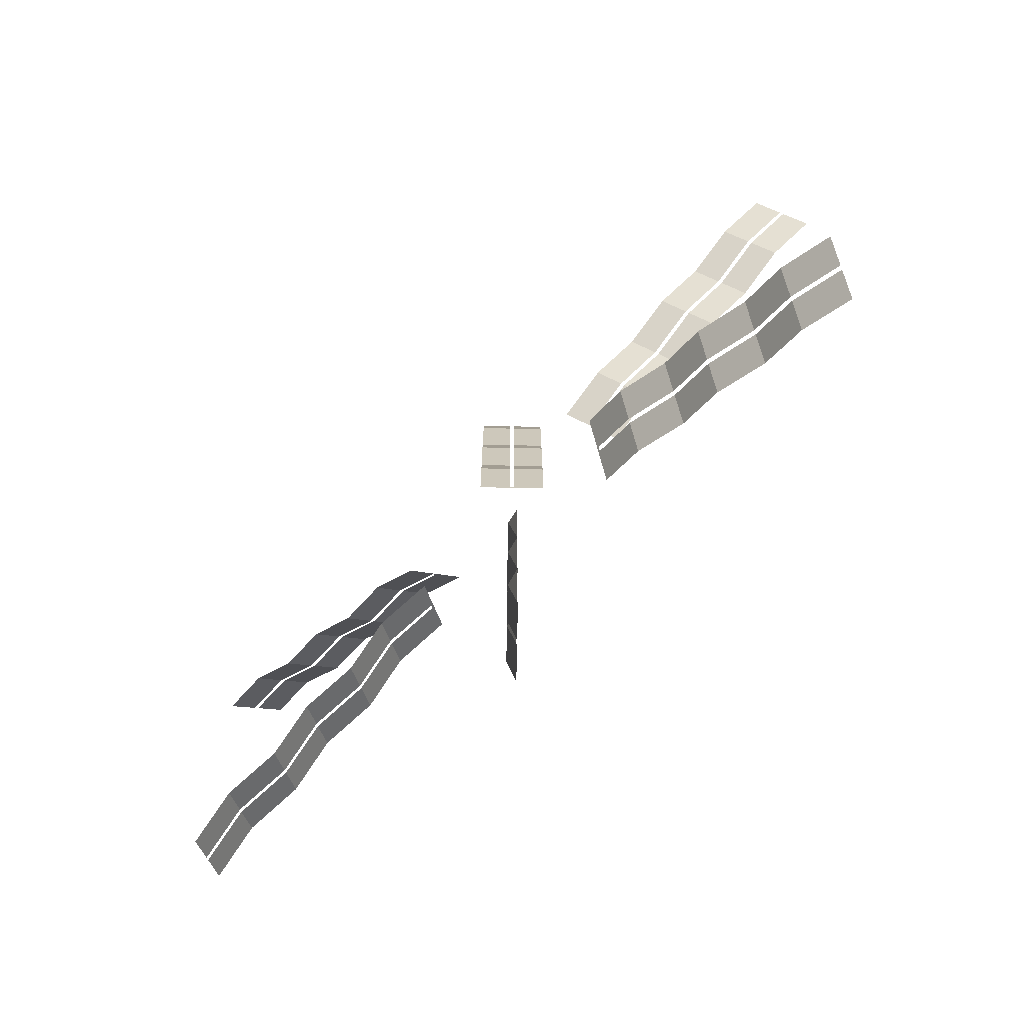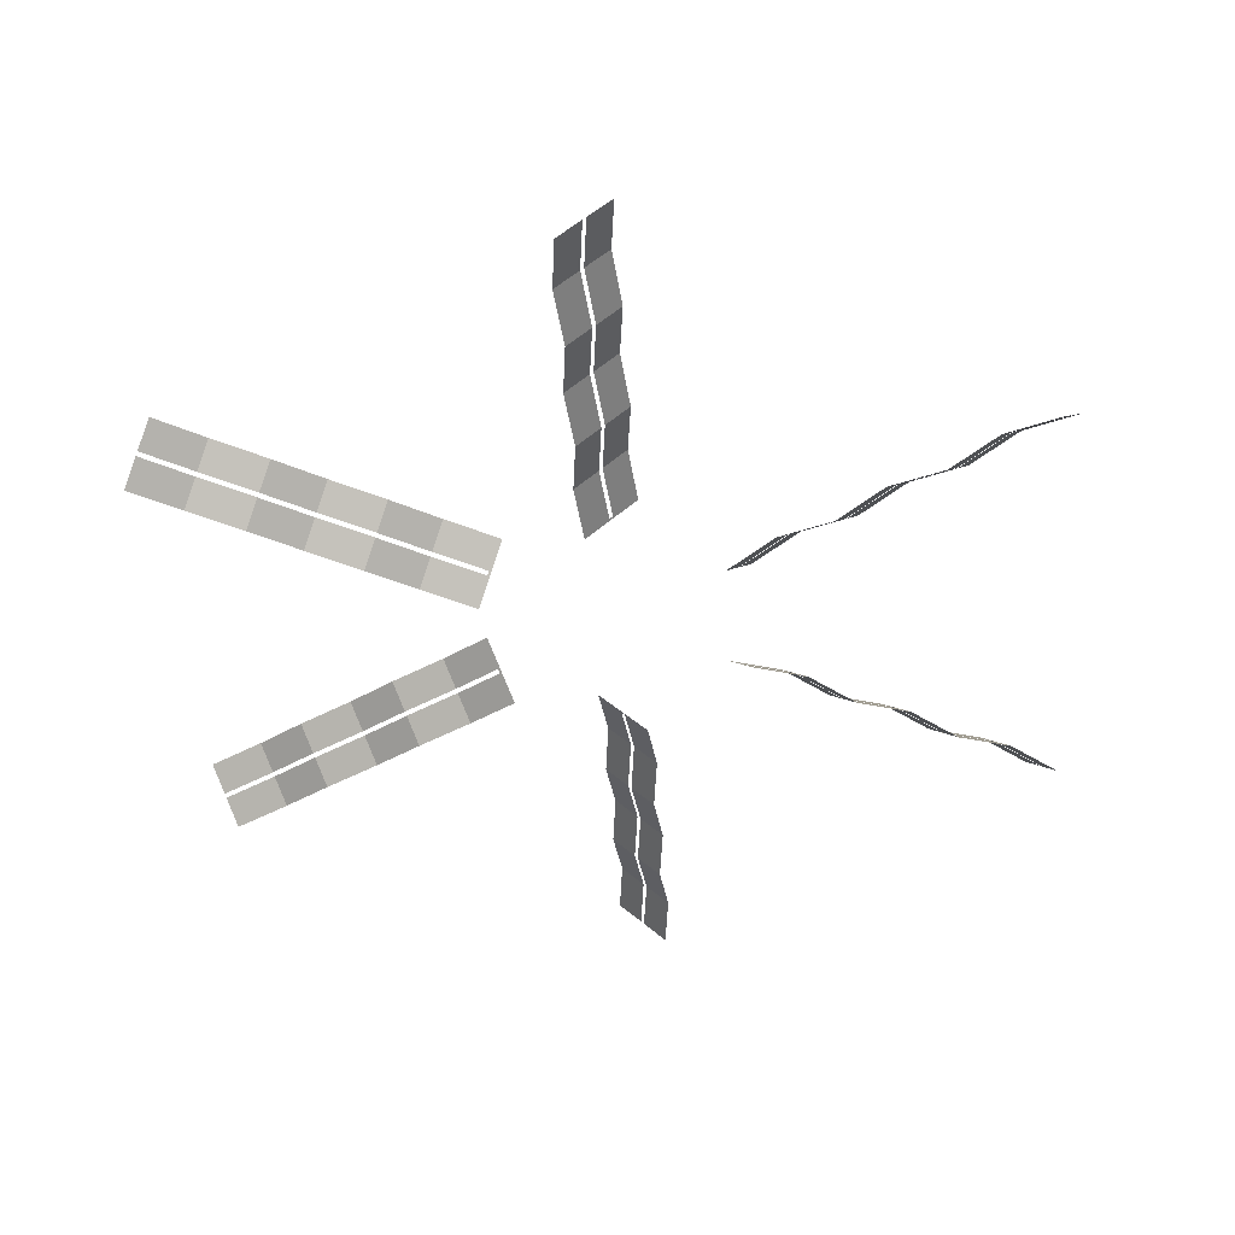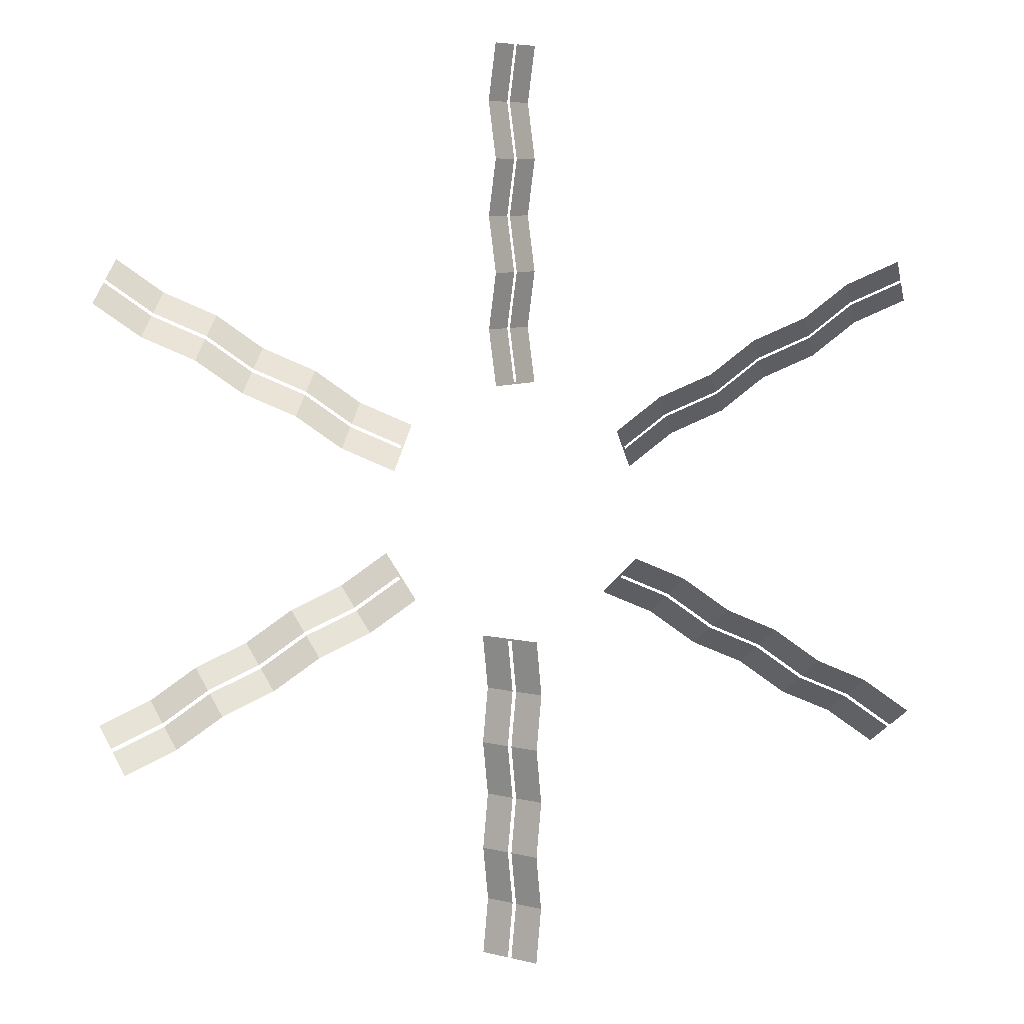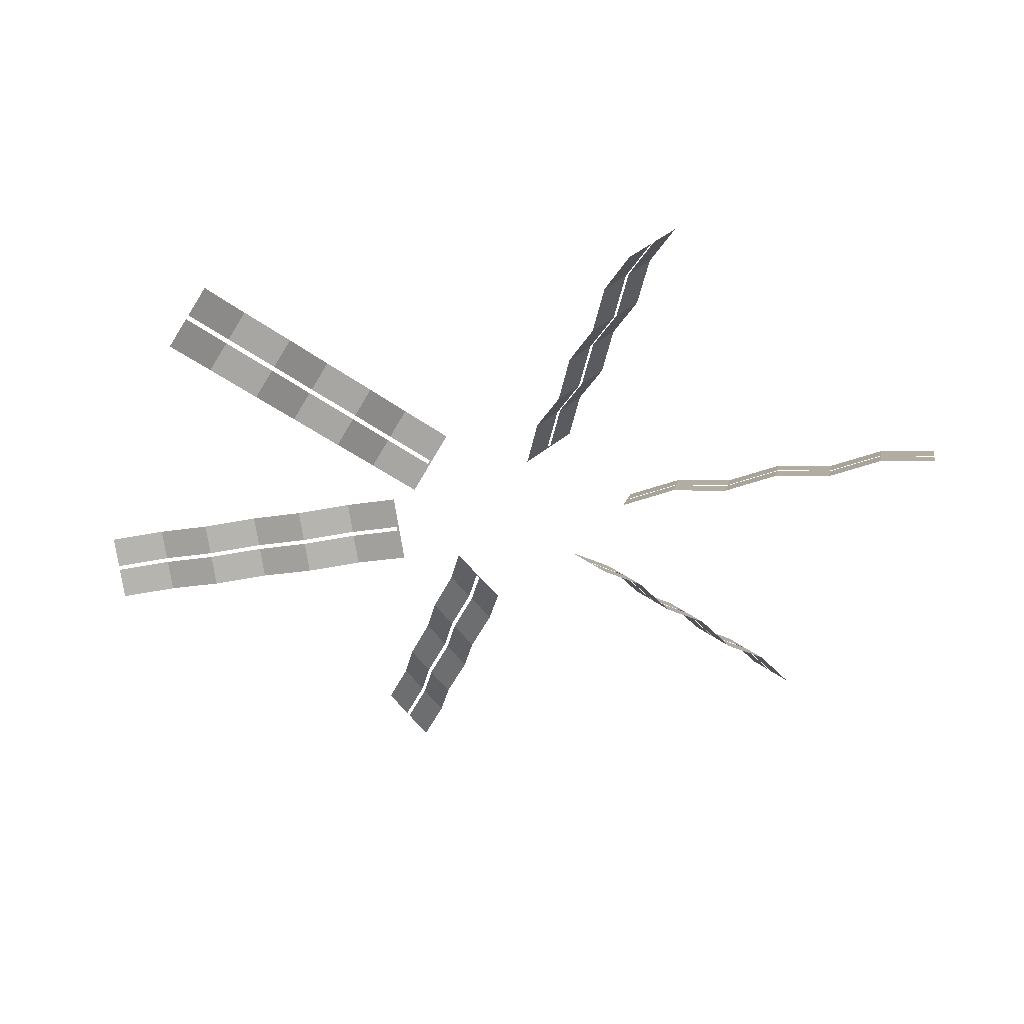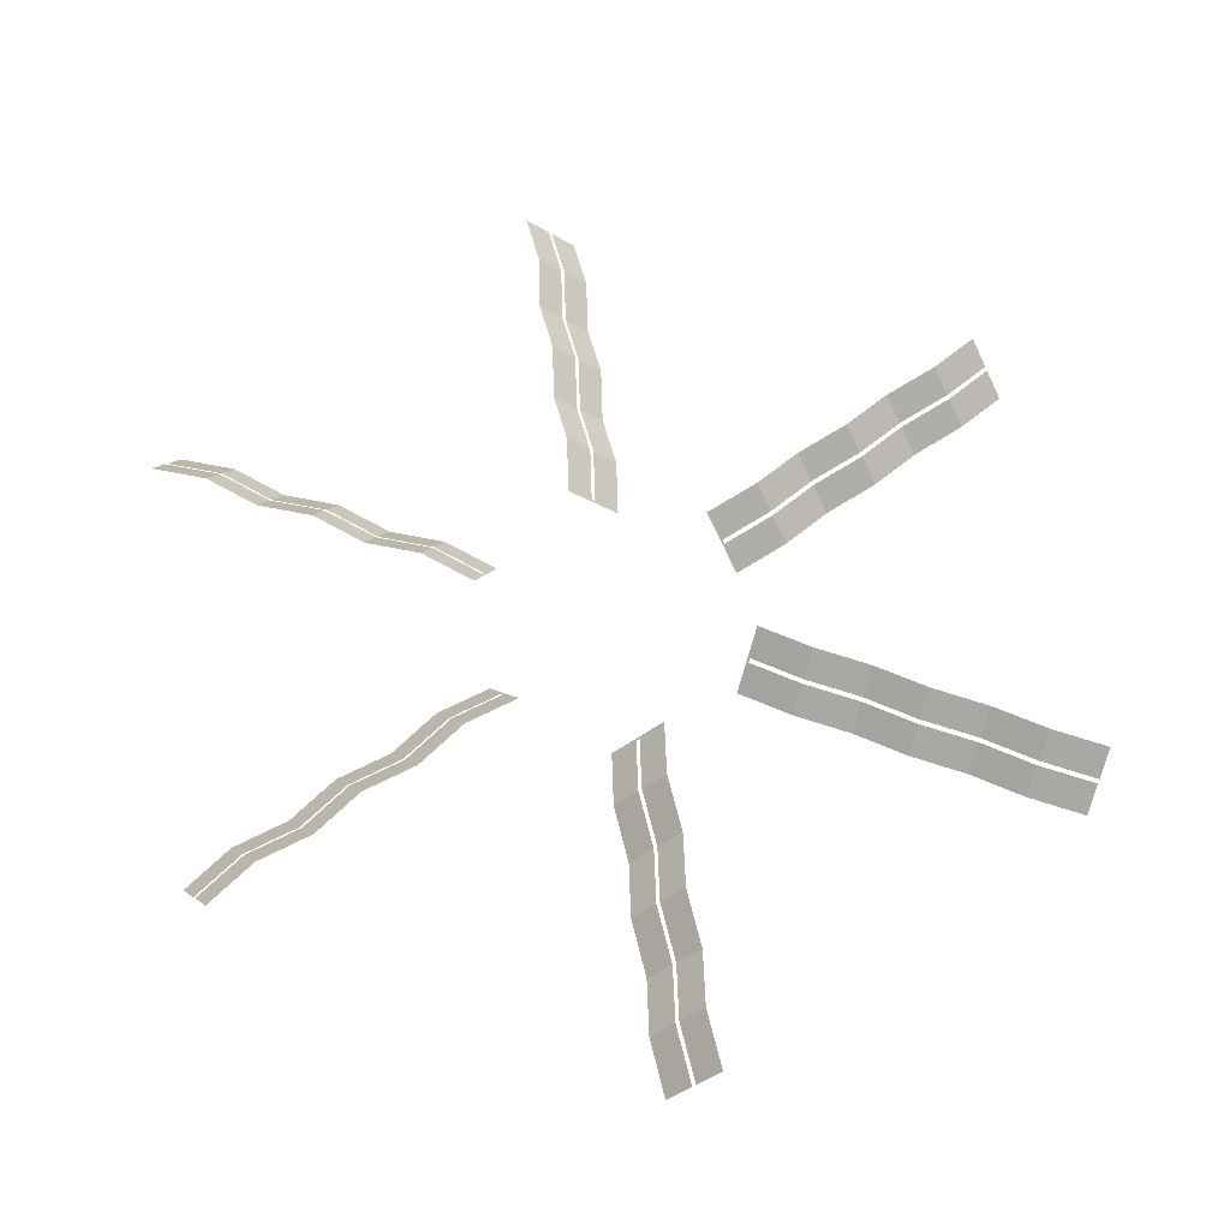
<metadata>
{"format":"obj","ext":"obj","renderer":"f3d","projection":"perspective","resolution":1024,"background":"white","views":[{"elev":-76.7,"azim":-136.1,"up":"+Z"},{"elev":-43.3,"azim":-176.4,"up":"+Y"},{"elev":7.5,"azim":-9.8,"up":"+Z"},{"elev":-35.1,"azim":43.8,"up":"+Y"},{"elev":58.2,"azim":172.2,"up":"+Y"}]}
</metadata>
<code>
o Floater_1_Panels_Plane.022
v -0.7498 0.4062 -0.2492
v -0.6083 0.1234 -0.4941
v -2.482 0.4062 -1.249
v -2.34 0.1234 -1.494
v -2.175 0.4416 -1.113
v -1.904 0.4062 -0.9158
v -1.598 0.4416 -0.7798
v -1.327 0.4062 -0.5825
v -1.021 0.4416 -0.4464
v -0.8793 0.1587 -0.6914
v -1.186 0.1234 -0.8274
v -1.457 0.1587 -1.025
v -1.763 0.1234 -1.161
v -2.034 0.1587 -1.358
v -0.7498 0.4062 -0.2492
v -0.6083 0.1234 -0.4941
v -2.482 0.4062 -1.249
v -2.34 0.1234 -1.494
v -2.175 0.4416 -1.113
v -1.904 0.4062 -0.9158
v -1.598 0.4416 -0.7798
v -1.327 0.4062 -0.5825
v -1.021 0.4416 -0.4464
v -0.8793 0.1587 -0.6914
v -1.186 0.1234 -0.8274
v -1.457 0.1587 -1.025
v -1.763 0.1234 -1.161
v -2.034 0.1587 -1.358
v -2.406 0.2555 -1.38
v -2.1 0.2909 -1.244
v -2.406 0.2555 -1.38
v -2.1 0.2909 -1.244
v -1.829 0.2555 -1.046
v -1.829 0.2555 -1.046
v -1.523 0.2909 -0.9103
v -1.523 0.2909 -0.9103
v -0.9454 0.2909 -0.577
v -1.252 0.2555 -0.713
v -1.252 0.2555 -0.713
v -0.9454 0.2909 -0.577
v -0.6857 0.257 -0.3879
v -0.6857 0.257 -0.3879
v -2.416 0.2741 -1.364
v -2.109 0.3095 -1.228
v -2.416 0.2741 -1.364
v -2.109 0.3095 -1.228
v -1.532 0.3095 -0.8942
v -1.838 0.2741 -1.03
v -1.838 0.2741 -1.03
v -1.532 0.3095 -0.8942
v -0.9547 0.3095 -0.5609
v -1.261 0.2741 -0.6969
v -1.261 0.2741 -0.6969
v -0.9547 0.3095 -0.5609
v -0.695 0.2756 -0.3718
v -0.695 0.2756 -0.3718
v -0.1591 0.4062 -0.7739
v 0.1237 0.1234 -0.7739
v -0.1591 0.4062 -2.774
v 0.1237 0.1234 -2.774
v -0.1237 0.4416 -2.441
v -0.1591 0.4062 -2.107
v -0.1237 0.4416 -1.774
v -0.1591 0.4062 -1.441
v -0.1237 0.4416 -1.107
v 0.1591 0.1587 -1.107
v 0.1237 0.1234 -1.441
v 0.1591 0.1587 -1.774
v 0.1237 0.1234 -2.107
v 0.1591 0.1587 -2.441
v -0.1591 0.4062 -0.7739
v 0.1237 0.1234 -0.7739
v -0.1591 0.4062 -2.774
v 0.1237 0.1234 -2.774
v -0.1237 0.4416 -2.441
v -0.1591 0.4062 -2.107
v -0.1237 0.4416 -1.774
v -0.1591 0.4062 -1.441
v -0.1237 0.4416 -1.107
v 0.1591 0.1587 -1.107
v 0.1237 0.1234 -1.441
v 0.1591 0.1587 -1.774
v 0.1237 0.1234 -2.107
v 0.1591 0.1587 -2.441
v -0.008379 0.2555 -2.774
v 0.02698 0.2909 -2.441
v -0.008379 0.2555 -2.774
v 0.02698 0.2909 -2.441
v -0.008379 0.2555 -2.107
v -0.008379 0.2555 -2.107
v 0.02698 0.2909 -1.774
v 0.02698 0.2909 -1.774
v 0.02698 0.2909 -1.107
v -0.008379 0.2555 -1.441
v -0.008379 0.2555 -1.441
v 0.02698 0.2909 -1.107
v -0.006903 0.257 -0.7878
v -0.006903 0.257 -0.7878
v -0.02698 0.2741 -2.774
v 0.008379 0.3095 -2.441
v -0.02698 0.2741 -2.774
v 0.008379 0.3095 -2.441
v 0.008379 0.3095 -1.774
v -0.02698 0.2741 -2.107
v -0.02698 0.2741 -2.107
v 0.008379 0.3095 -1.774
v 0.008379 0.3095 -1.107
v -0.02698 0.2741 -1.441
v -0.02698 0.2741 -1.441
v 0.008379 0.3095 -1.107
v -0.0255 0.2756 -0.7878
v -0.0255 0.2756 -0.7878
v -0.5907 0.4062 0.5247
v -0.7321 0.1234 0.2798
v -2.323 0.4062 1.525
v -2.464 0.1234 1.28
v -2.052 0.4416 1.327
v -1.745 0.4062 1.191
v -1.474 0.4416 0.9941
v -1.168 0.4062 0.8581
v -0.897 0.4416 0.6608
v -1.038 0.1587 0.4158
v -1.309 0.1234 0.6131
v -1.616 0.1587 0.7492
v -1.887 0.1234 0.9464
v -2.193 0.1587 1.082
v -0.5907 0.4062 0.5247
v -0.7321 0.1234 0.2798
v -2.323 0.4062 1.525
v -2.464 0.1234 1.28
v -2.052 0.4416 1.327
v -1.745 0.4062 1.191
v -1.474 0.4416 0.9941
v -1.168 0.4062 0.8581
v -0.897 0.4416 0.6608
v -1.038 0.1587 0.4158
v -1.309 0.1234 0.6131
v -1.616 0.1587 0.7492
v -1.887 0.1234 0.9464
v -2.193 0.1587 1.082
v -2.398 0.2555 1.394
v -2.127 0.2909 1.197
v -2.398 0.2555 1.394
v -2.127 0.2909 1.197
v -1.821 0.2555 1.061
v -1.821 0.2555 1.061
v -1.55 0.2909 0.8636
v -1.55 0.2909 0.8636
v -0.9724 0.2909 0.5302
v -1.243 0.2555 0.7275
v -1.243 0.2555 0.7275
v -0.9724 0.2909 0.5302
v -0.6788 0.257 0.3999
v -0.6788 0.257 0.3999
v -2.389 0.2741 1.41
v -2.118 0.3095 1.213
v -2.389 0.2741 1.41
v -2.118 0.3095 1.213
v -1.54 0.3095 0.8797
v -1.811 0.2741 1.077
v -1.811 0.2741 1.077
v -1.54 0.3095 0.8797
v -0.9631 0.3095 0.5464
v -1.234 0.2741 0.7436
v -1.234 0.2741 0.7436
v -0.9631 0.3095 0.5464
v -0.6695 0.2756 0.416
v -0.6695 0.2756 0.416
v 0.1591 0.4062 0.7739
v -0.1237 0.1234 0.7739
v 0.1591 0.4062 2.774
v -0.1237 0.1234 2.774
v 0.1237 0.4416 2.441
v 0.1591 0.4062 2.107
v 0.1237 0.4416 1.774
v 0.1591 0.4062 1.441
v 0.1237 0.4416 1.107
v -0.1591 0.1587 1.107
v -0.1237 0.1234 1.441
v -0.1591 0.1587 1.774
v -0.1237 0.1234 2.107
v -0.1591 0.1587 2.441
v 0.1591 0.4062 0.7739
v -0.1237 0.1234 0.7739
v 0.1591 0.4062 2.774
v -0.1237 0.1234 2.774
v 0.1237 0.4416 2.441
v 0.1591 0.4062 2.107
v 0.1237 0.4416 1.774
v 0.1591 0.4062 1.441
v 0.1237 0.4416 1.107
v -0.1591 0.1587 1.107
v -0.1237 0.1234 1.441
v -0.1591 0.1587 1.774
v -0.1237 0.1234 2.107
v -0.1591 0.1587 2.441
v 0.00838 0.2555 2.774
v -0.02697 0.2909 2.441
v 0.00838 0.2555 2.774
v -0.02697 0.2909 2.441
v 0.00838 0.2555 2.107
v 0.00838 0.2555 2.107
v -0.02697 0.2909 1.774
v -0.02697 0.2909 1.774
v -0.02698 0.2909 1.107
v 0.00838 0.2555 1.441
v 0.00838 0.2555 1.441
v -0.02698 0.2909 1.107
v 0.006903 0.257 0.7878
v 0.006903 0.257 0.7878
v 0.02698 0.2741 2.774
v -0.008379 0.3095 2.441
v 0.02698 0.2741 2.774
v -0.008379 0.3095 2.441
v -0.008379 0.3095 1.774
v 0.02698 0.2741 2.107
v 0.02698 0.2741 2.107
v -0.008379 0.3095 1.774
v -0.008379 0.3095 1.107
v 0.02698 0.2741 1.441
v 0.02698 0.2741 1.441
v -0.008379 0.3095 1.107
v 0.0255 0.2756 0.7878
v 0.0255 0.2756 0.7878
v 0.7498 0.4062 0.2492
v 0.6083 0.1234 0.4941
v 2.482 0.4062 1.249
v 2.34 0.1234 1.494
v 2.175 0.4416 1.113
v 1.904 0.4062 0.9158
v 1.598 0.4416 0.7798
v 1.327 0.4062 0.5825
v 1.021 0.4416 0.4464
v 0.8793 0.1587 0.6914
v 1.186 0.1234 0.8274
v 1.457 0.1587 1.025
v 1.763 0.1234 1.161
v 2.034 0.1587 1.358
v 0.7498 0.4062 0.2492
v 0.6083 0.1234 0.4941
v 2.482 0.4062 1.249
v 2.34 0.1234 1.494
v 2.175 0.4416 1.113
v 1.904 0.4062 0.9158
v 1.598 0.4416 0.7798
v 1.327 0.4062 0.5825
v 1.021 0.4416 0.4464
v 0.8793 0.1587 0.6914
v 1.186 0.1234 0.8274
v 1.457 0.1587 1.025
v 1.763 0.1234 1.161
v 2.034 0.1587 1.358
v 2.406 0.2555 1.38
v 2.1 0.2909 1.244
v 2.406 0.2555 1.38
v 2.1 0.2909 1.244
v 1.829 0.2555 1.046
v 1.829 0.2555 1.046
v 1.523 0.2909 0.9103
v 1.523 0.2909 0.9103
v 0.9454 0.2909 0.577
v 1.252 0.2555 0.713
v 1.252 0.2555 0.713
v 0.9454 0.2909 0.577
v 0.6857 0.257 0.3879
v 0.6857 0.257 0.3879
v 2.416 0.2741 1.364
v 2.109 0.3095 1.228
v 2.416 0.2741 1.364
v 2.109 0.3095 1.228
v 1.532 0.3095 0.8942
v 1.838 0.2741 1.03
v 1.838 0.2741 1.03
v 1.532 0.3095 0.8942
v 0.9547 0.3095 0.5609
v 1.261 0.2741 0.6969
v 1.261 0.2741 0.6969
v 0.9547 0.3095 0.5609
v 0.695 0.2756 0.3718
v 0.695 0.2756 0.3718
v 0.5907 0.4062 -0.5247
v 0.7321 0.1234 -0.2798
v 2.323 0.4062 -1.525
v 2.464 0.1234 -1.28
v 2.052 0.4416 -1.327
v 1.745 0.4062 -1.191
v 1.474 0.4416 -0.9941
v 1.168 0.4062 -0.8581
v 0.897 0.4416 -0.6608
v 1.038 0.1587 -0.4158
v 1.309 0.1234 -0.6131
v 1.616 0.1587 -0.7492
v 1.887 0.1234 -0.9464
v 2.193 0.1587 -1.082
v 0.5907 0.4062 -0.5247
v 0.7321 0.1234 -0.2798
v 2.323 0.4062 -1.525
v 2.464 0.1234 -1.28
v 2.052 0.4416 -1.327
v 1.745 0.4062 -1.191
v 1.474 0.4416 -0.9941
v 1.168 0.4062 -0.8581
v 0.897 0.4416 -0.6608
v 1.038 0.1587 -0.4158
v 1.309 0.1234 -0.6131
v 1.616 0.1587 -0.7492
v 1.887 0.1234 -0.9464
v 2.193 0.1587 -1.082
v 2.398 0.2555 -1.394
v 2.127 0.2909 -1.197
v 2.398 0.2555 -1.394
v 2.127 0.2909 -1.197
v 1.821 0.2555 -1.061
v 1.821 0.2555 -1.061
v 1.55 0.2909 -0.8636
v 1.55 0.2909 -0.8636
v 0.9724 0.2909 -0.5302
v 1.243 0.2555 -0.7275
v 1.243 0.2555 -0.7275
v 0.9724 0.2909 -0.5302
v 0.6788 0.257 -0.3999
v 0.6788 0.257 -0.3999
v 2.389 0.2741 -1.41
v 2.118 0.3095 -1.213
v 2.389 0.2741 -1.41
v 2.118 0.3095 -1.213
v 1.54 0.3095 -0.8797
v 1.811 0.2741 -1.077
v 1.811 0.2741 -1.077
v 1.54 0.3095 -0.8797
v 0.9631 0.3095 -0.5464
v 1.234 0.2741 -0.7436
v 1.234 0.2741 -0.7436
v 0.9631 0.3095 -0.5464
v 0.6695 0.2756 -0.416
v 0.6695 0.2756 -0.416
f 3 44 5
f 55 41 2
f 8 51 9
f 7 53 8
f 6 47 7
f 5 48 6
f 46 17 19
f 15 16 56
f 54 22 23
f 52 21 22
f 50 20 21
f 49 19 20
f 29 14 30
f 39 10 37
f 33 12 35
f 34 28 32
f 35 11 39
f 38 26 36
f 40 25 38
f 30 13 33
f 36 27 34
f 32 18 31
f 59 100 61
f 97 93 58
f 64 107 65
f 63 109 64
f 62 103 63
f 61 104 62
f 102 73 75
f 71 72 112
f 110 78 79
f 108 77 78
f 106 76 77
f 105 75 76
f 85 70 86
f 95 66 93
f 89 68 91
f 88 83 84
f 91 67 95
f 92 81 82
f 94 80 81
f 86 69 89
f 90 82 83
f 87 84 74
f 117 155 156
f 113 153 114
f 121 165 163
f 120 159 165
f 119 160 159
f 118 156 160
f 131 157 129
f 168 166 127
f 135 164 134
f 134 162 133
f 133 161 132
f 132 158 131
f 142 116 126
f 149 123 122
f 147 125 124
f 146 140 144
f 151 124 123
f 150 138 148
f 152 137 150
f 145 126 125
f 148 139 146
f 144 130 143
f 173 211 212
f 169 209 170
f 177 221 219
f 176 215 221
f 175 216 215
f 174 212 216
f 187 213 185
f 224 222 183
f 191 220 190
f 190 218 189
f 189 217 188
f 188 214 187
f 198 172 182
f 205 179 178
f 203 181 180
f 202 196 200
f 207 180 179
f 206 194 204
f 208 193 206
f 201 182 181
f 204 195 202
f 200 186 199
f 227 268 229
f 279 265 226
f 233 277 275
f 232 271 277
f 231 272 271
f 230 268 272
f 270 241 243
f 239 240 280
f 278 246 247
f 246 274 245
f 245 273 244
f 273 243 244
f 254 228 238
f 261 235 234
f 259 237 236
f 258 252 256
f 263 236 235
f 262 250 260
f 264 249 262
f 257 238 237
f 260 251 258
f 256 242 255
f 283 324 285
f 321 317 282
f 288 331 289
f 287 333 288
f 286 327 287
f 285 328 286
f 326 297 299
f 295 296 336
f 334 302 303
f 332 301 302
f 330 300 301
f 329 299 300
f 309 294 310
f 319 290 317
f 313 292 315
f 312 307 308
f 315 291 319
f 316 305 306
f 318 304 305
f 310 293 313
f 314 306 307
f 311 308 298
f 3 43 44
f 1 9 55
f 9 51 55
f 37 10 41
f 10 2 41
f 1 55 2
f 8 53 51
f 7 47 53
f 6 48 47
f 5 44 48
f 46 45 17
f 16 24 42
f 24 40 42
f 54 23 56
f 23 15 56
f 16 42 56
f 54 52 22
f 52 50 21
f 50 49 20
f 49 46 19
f 29 4 14
f 39 11 10
f 33 13 12
f 34 27 28
f 35 12 11
f 38 25 26
f 40 24 25
f 30 14 13
f 36 26 27
f 32 28 18
f 59 99 100
f 57 65 111
f 65 107 111
f 93 66 58
f 57 111 58
f 111 97 58
f 64 109 107
f 63 103 109
f 62 104 103
f 61 100 104
f 102 101 73
f 72 80 96
f 72 96 98
f 110 79 112
f 79 71 112
f 72 98 112
f 110 108 78
f 108 106 77
f 106 105 76
f 105 102 75
f 85 60 70
f 95 67 66
f 89 69 68
f 88 90 83
f 91 68 67
f 92 94 81
f 94 96 80
f 86 70 69
f 90 92 82
f 87 88 84
f 117 115 155
f 113 121 163
f 113 163 167
f 149 122 153
f 122 114 153
f 113 167 153
f 121 120 165
f 120 119 159
f 119 118 160
f 118 117 156
f 131 158 157
f 128 136 154
f 136 152 154
f 166 135 127
f 128 154 127
f 154 168 127
f 135 166 164
f 134 164 162
f 133 162 161
f 132 161 158
f 142 141 116
f 149 151 123
f 147 145 125
f 146 139 140
f 151 147 124
f 150 137 138
f 152 136 137
f 145 142 126
f 148 138 139
f 144 140 130
f 173 171 211
f 169 177 219
f 169 219 223
f 205 178 209
f 178 170 209
f 169 223 209
f 177 176 221
f 176 175 215
f 175 174 216
f 174 173 212
f 187 214 213
f 184 192 210
f 192 208 210
f 222 191 183
f 184 210 183
f 210 224 183
f 191 222 220
f 190 220 218
f 189 218 217
f 188 217 214
f 198 197 172
f 205 207 179
f 203 201 181
f 202 195 196
f 207 203 180
f 206 193 194
f 208 192 193
f 201 198 182
f 204 194 195
f 200 196 186
f 227 267 268
f 225 233 279
f 233 275 279
f 261 234 265
f 234 226 265
f 225 279 226
f 233 232 277
f 232 231 271
f 231 230 272
f 230 229 268
f 270 269 241
f 240 248 266
f 248 264 266
f 278 247 280
f 247 239 280
f 240 266 280
f 278 276 246
f 246 276 274
f 245 274 273
f 273 270 243
f 254 253 228
f 261 263 235
f 259 257 237
f 258 251 252
f 263 259 236
f 262 249 250
f 264 248 249
f 257 254 238
f 260 250 251
f 256 252 242
f 283 323 324
f 281 289 335
f 289 331 335
f 317 290 282
f 281 335 282
f 335 321 282
f 288 333 331
f 287 327 333
f 286 328 327
f 285 324 328
f 326 325 297
f 296 304 320
f 296 320 322
f 334 303 336
f 303 295 336
f 296 322 336
f 334 332 302
f 332 330 301
f 330 329 300
f 329 326 299
f 309 284 294
f 319 291 290
f 313 293 292
f 312 314 307
f 315 292 291
f 316 318 305
f 318 320 304
f 310 294 293
f 314 316 306
f 311 312 308

</code>
